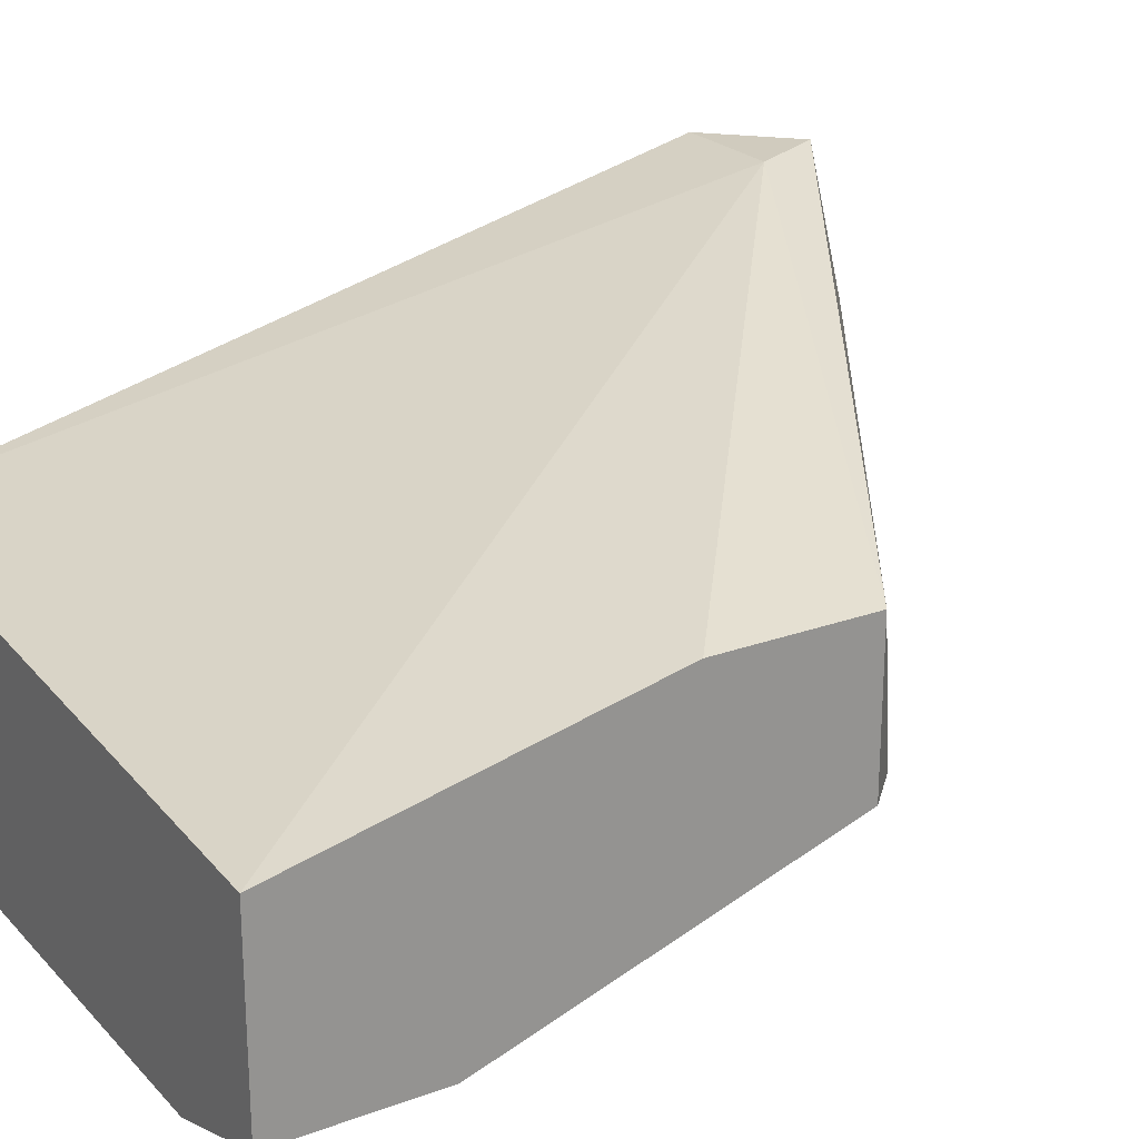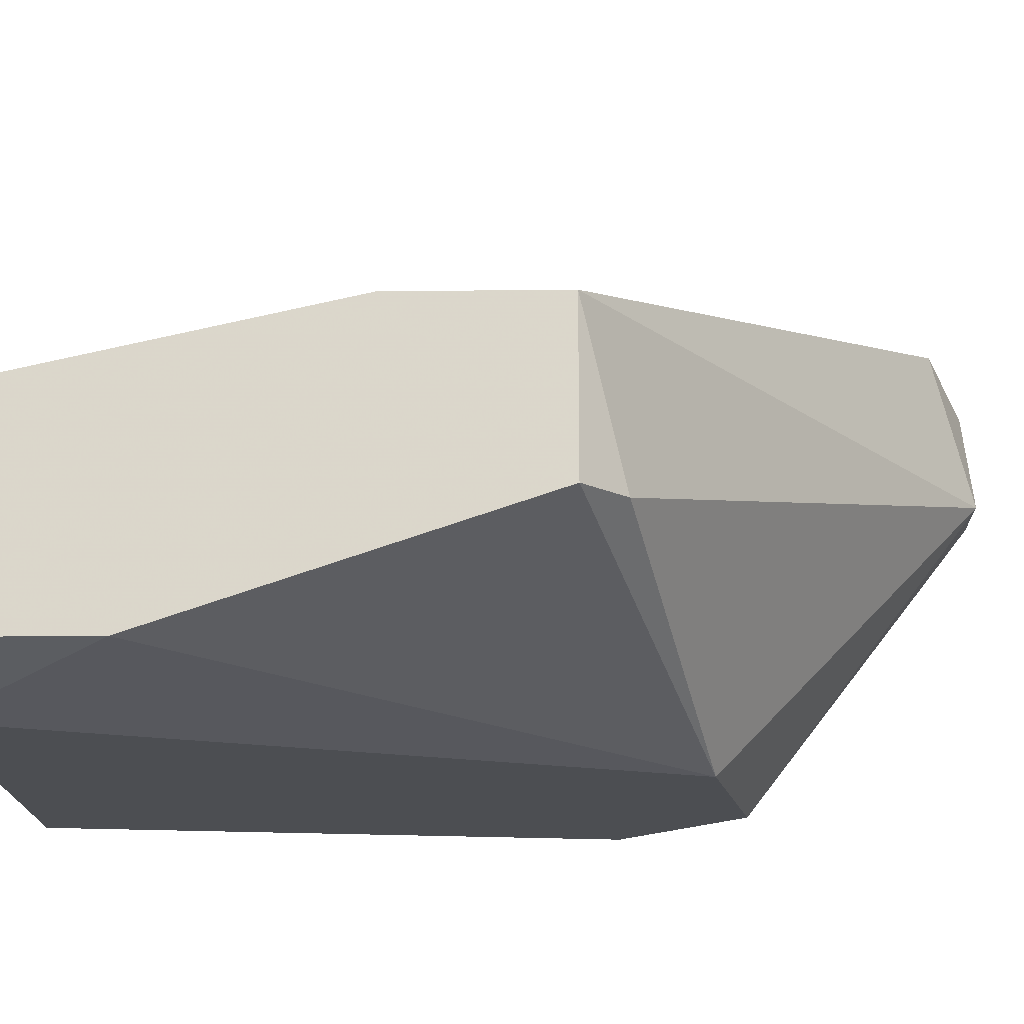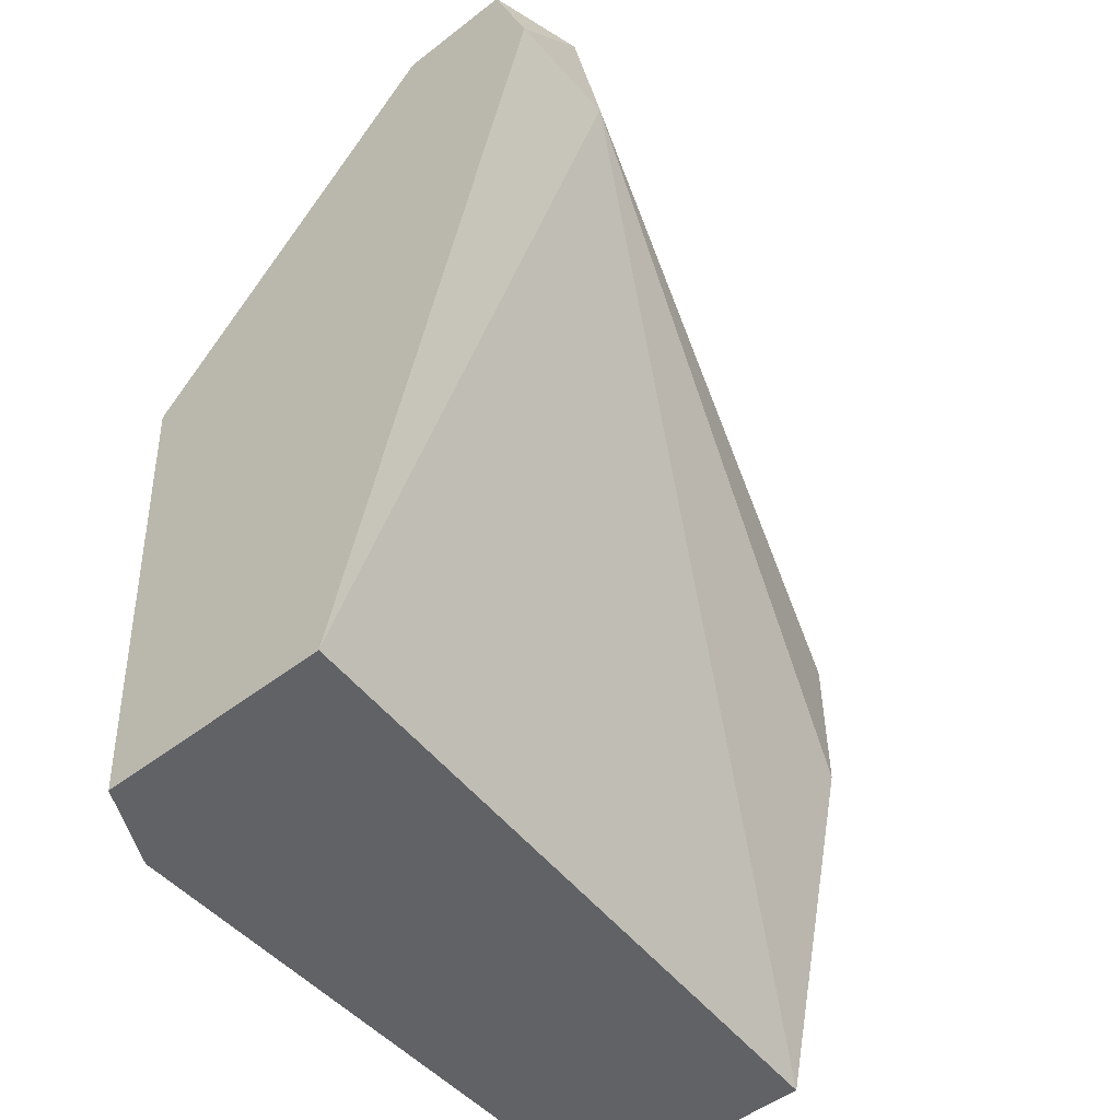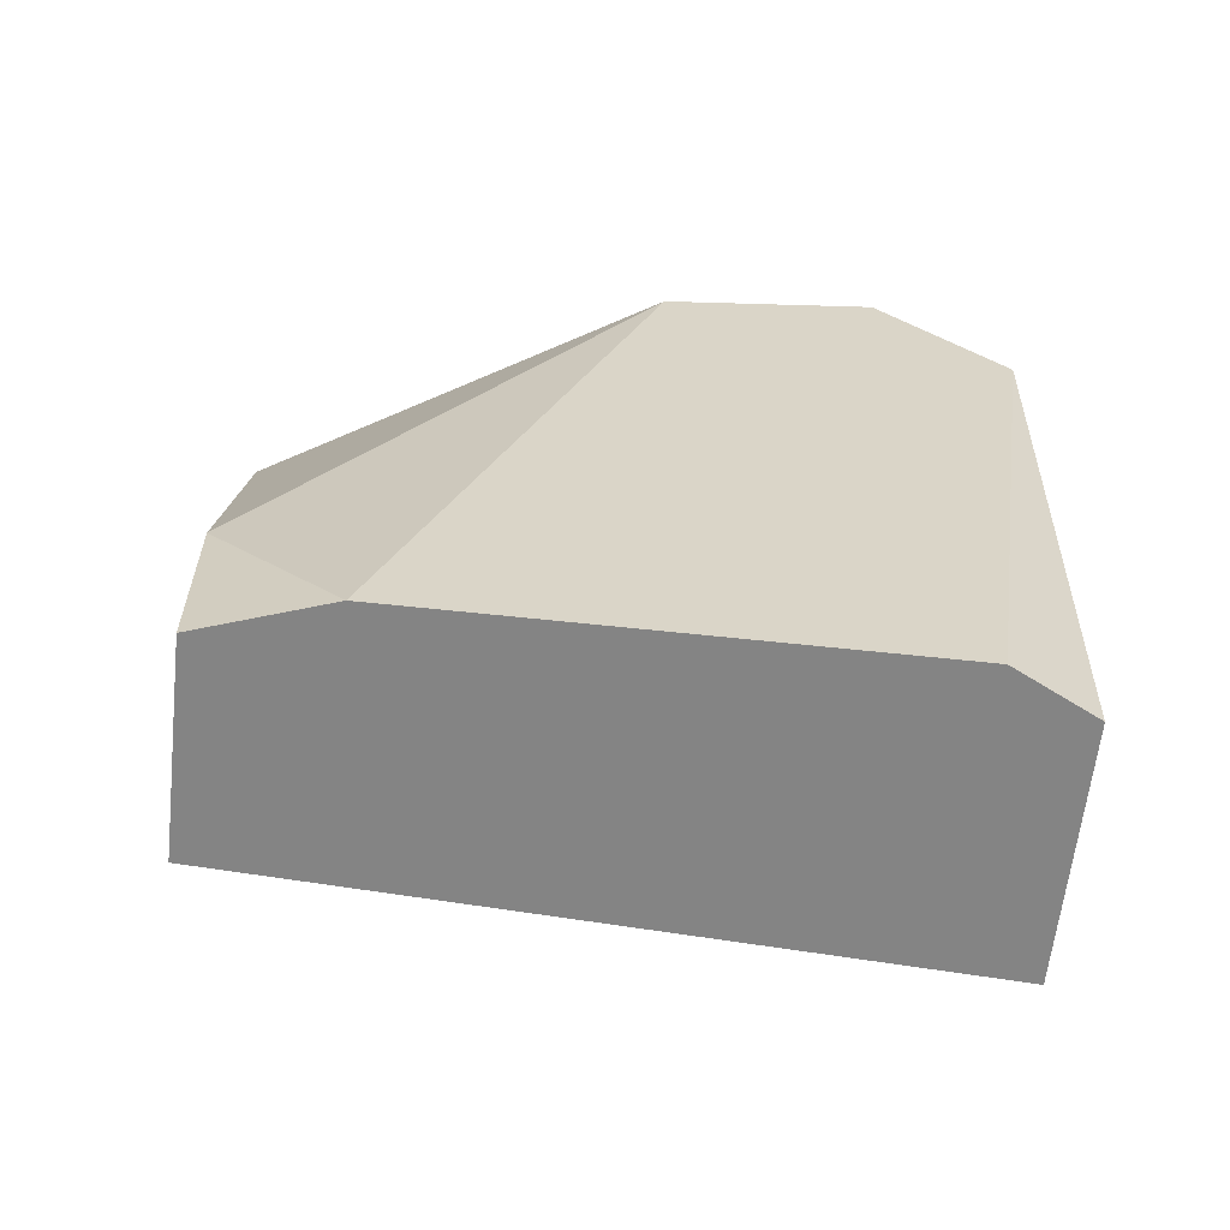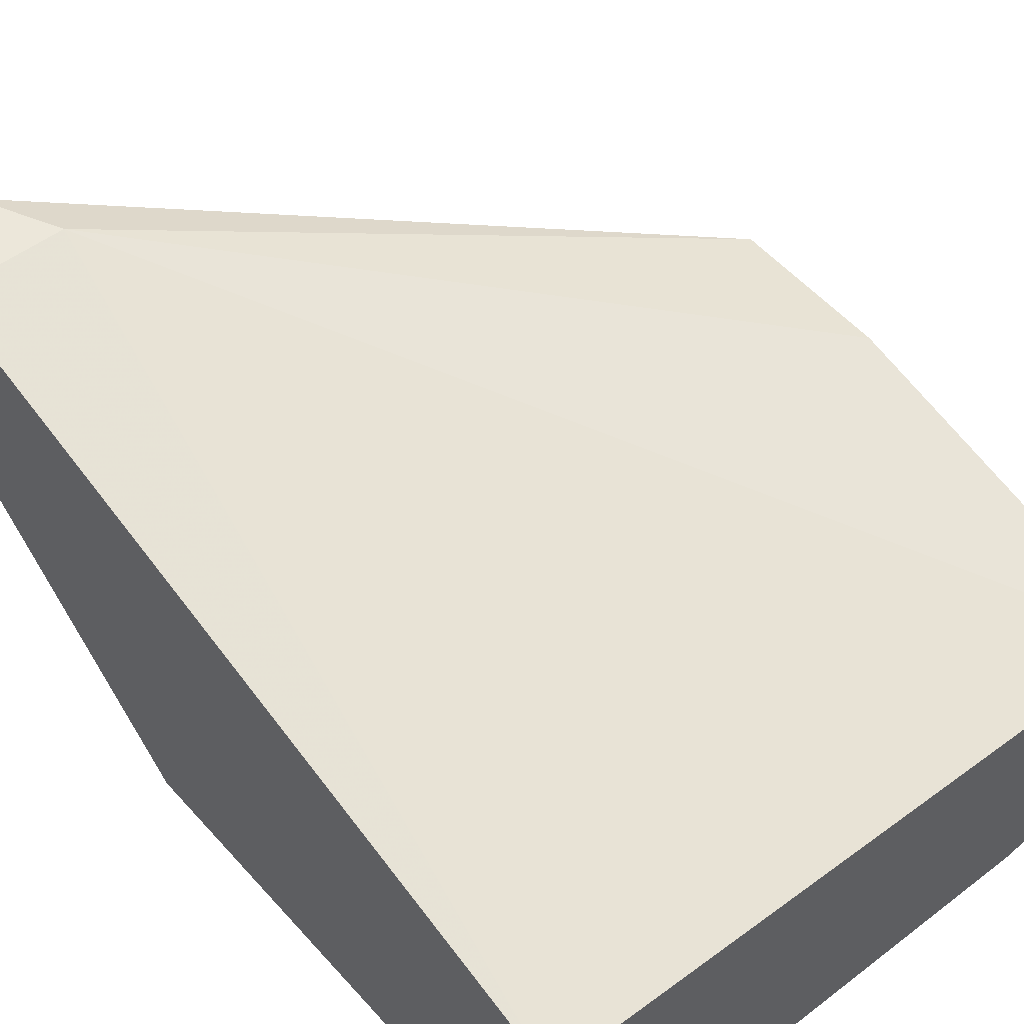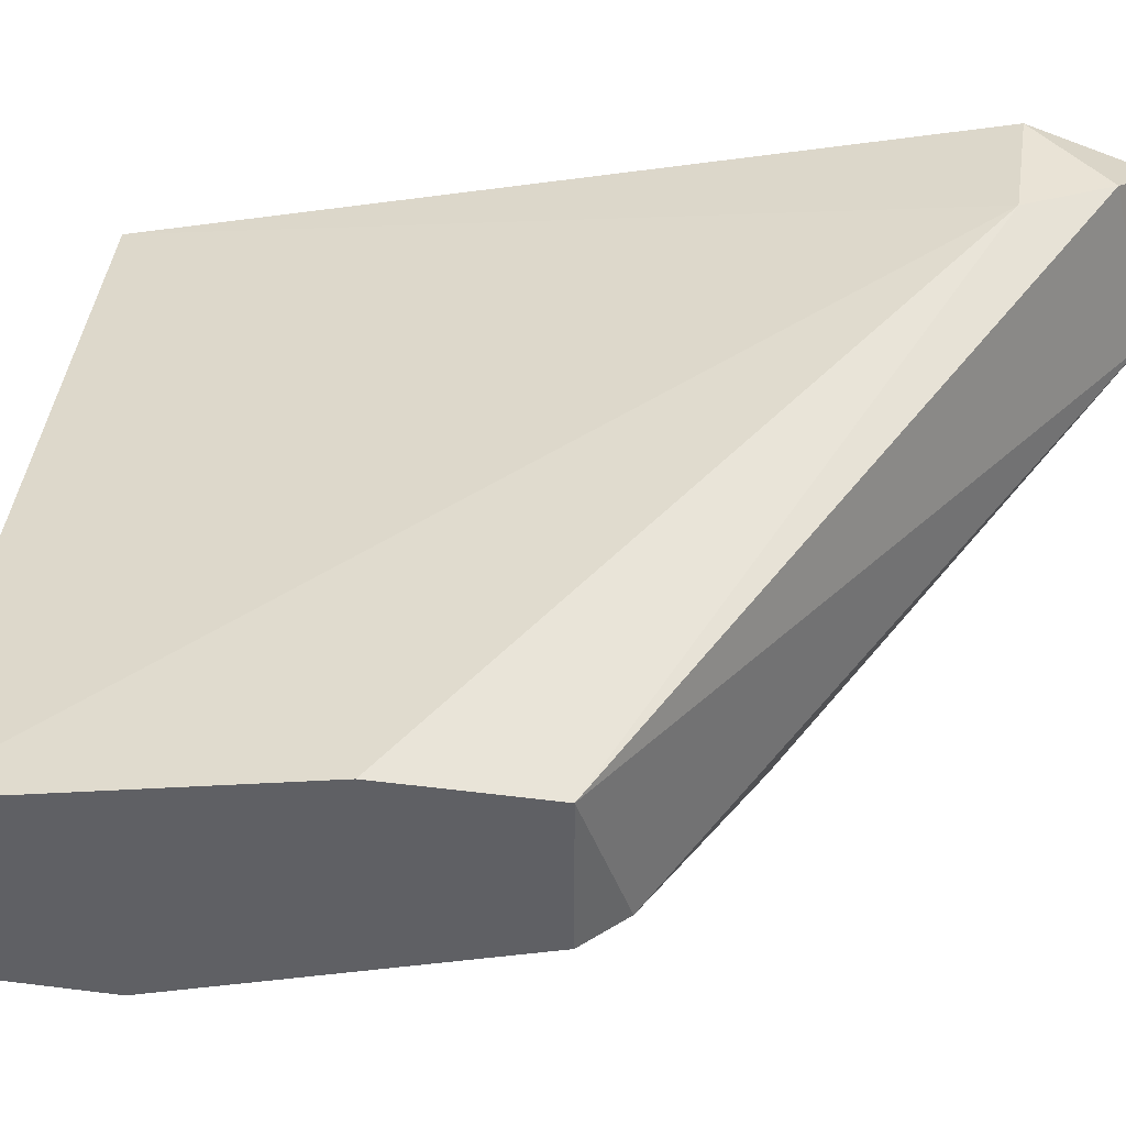
<metadata>
{"format":"obj","ext":"obj","renderer":"f3d","projection":"perspective","resolution":1024,"background":"white","views":[{"elev":23.3,"azim":-121.6,"up":"+Y"},{"elev":-16.9,"azim":-88.7,"up":"+Y"},{"elev":-50.7,"azim":130.2,"up":"+Z"},{"elev":-61.4,"azim":-6.3,"up":"+Z"},{"elev":52.5,"azim":140.6,"up":"+Y"},{"elev":42.1,"azim":-81.4,"up":"+Y"}]}
</metadata>
<code>
v -0.007168 -0.07188 -0.003685
v -0.007168 -0.07937 0.002312
v -0.007168 -0.07937 -0.003685
v -0.007168 -0.07487 0.0158
v -0.007168 -0.06888 0.009809
v -0.007168 -0.06888 0.0158
v -0.00267 -0.08087 -0.003685
v 0.006324 -0.08087 0.0203
v 0.01532 -0.08087 -0.003685
v 0.01532 -0.06288 0.02929
v 0.01532 -0.06888 0.0308
v 0.01382 -0.08087 0.0218
v 0.01382 -0.06288 0.0263
v 0.01832 -0.07937 -0.003685
v 0.01832 -0.08087 0.0173
v 0.01832 -0.07038 -0.003685
v 0.01832 -0.06288 0.0263
v 0.01832 -0.06438 0.0308
v 0.01832 -0.06888 0.0308
v -0.005666 -0.07487 0.0173
f 2 1 3
f 18 19 16
f 16 19 14
f 7 16 14
f 16 7 1
f 4 5 1
f 16 1 13
f 1 5 13
f 7 12 8
f 19 12 15
f 12 7 15
f 14 19 15
f 4 1 2
f 7 8 2
f 8 4 2
f 5 4 6
f 13 5 6
f 19 18 11
f 12 19 11
f 8 12 11
f 7 14 9
f 15 7 9
f 14 15 9
f 18 16 17
f 16 13 17
f 17 13 10
f 13 6 10
f 11 18 10
f 6 11 10
f 18 17 10
f 4 8 20
f 6 4 20
f 8 11 20
f 11 6 20
f 1 7 3
f 7 2 3

</code>
